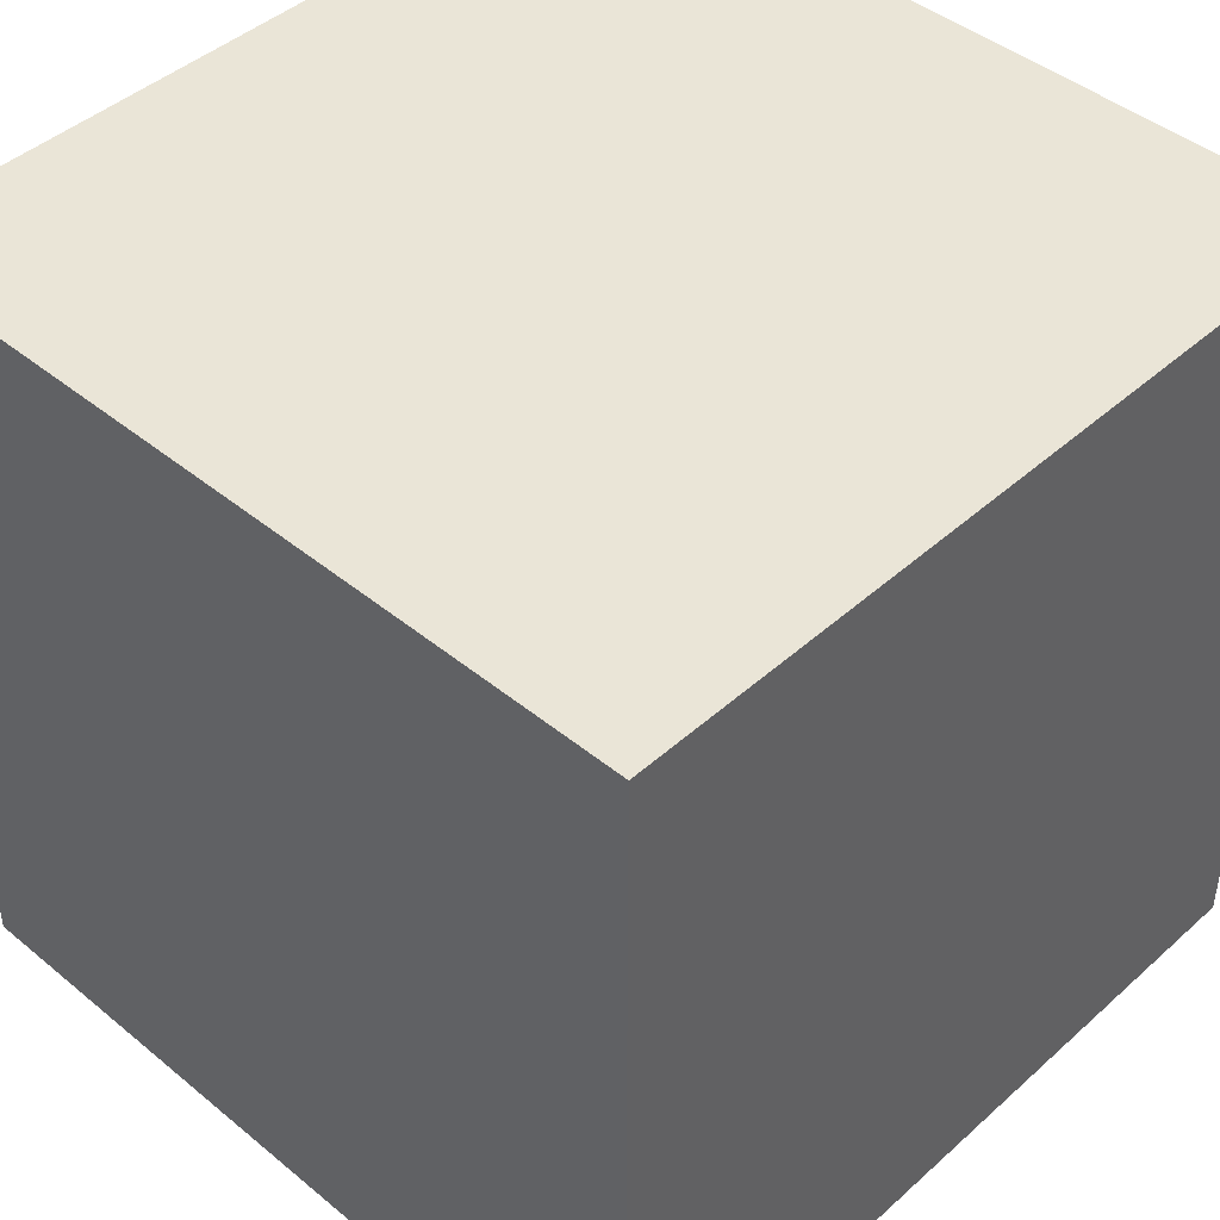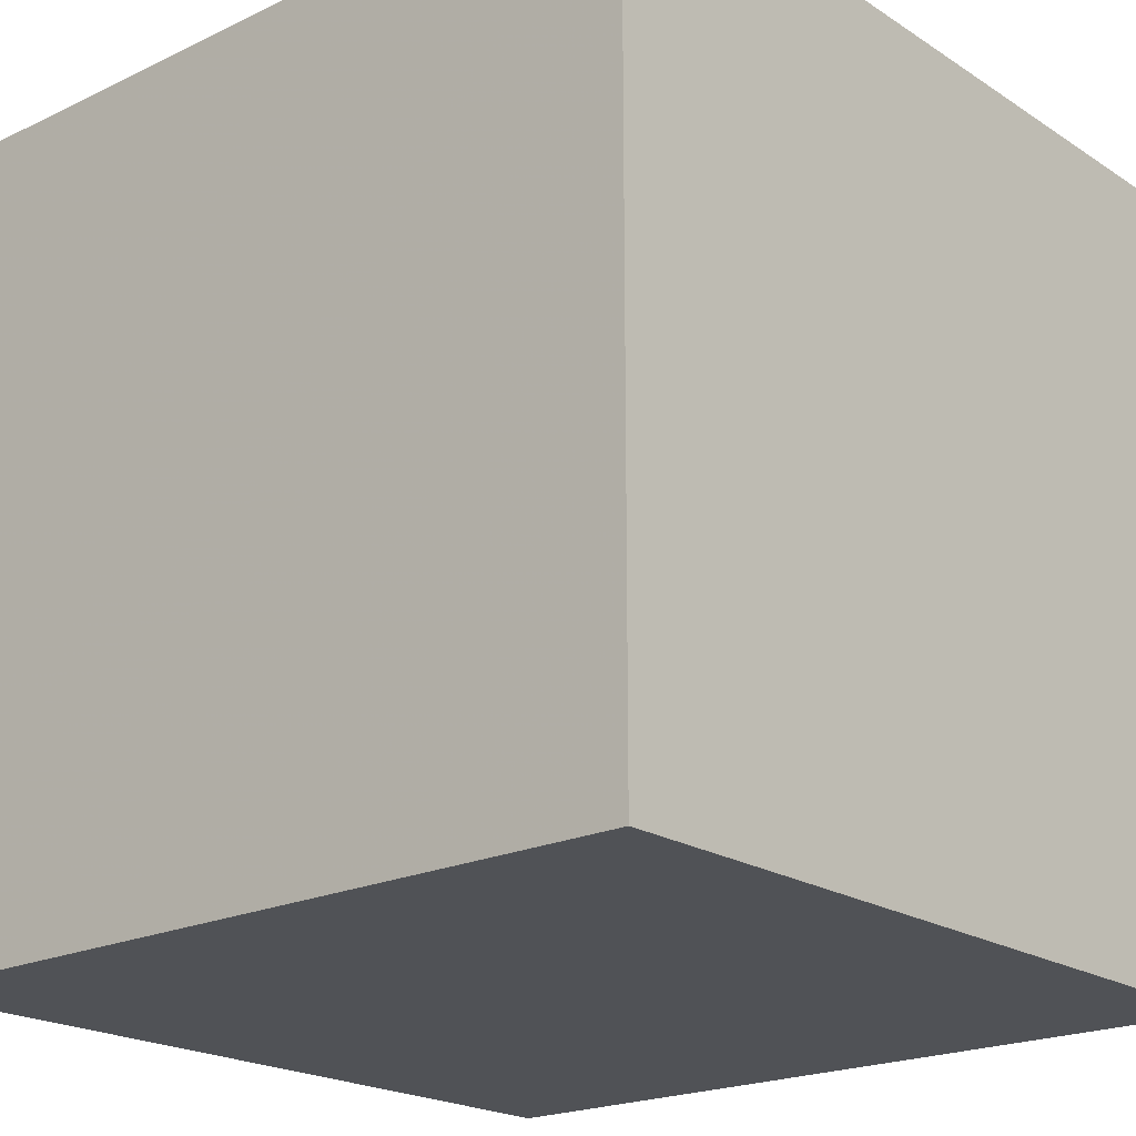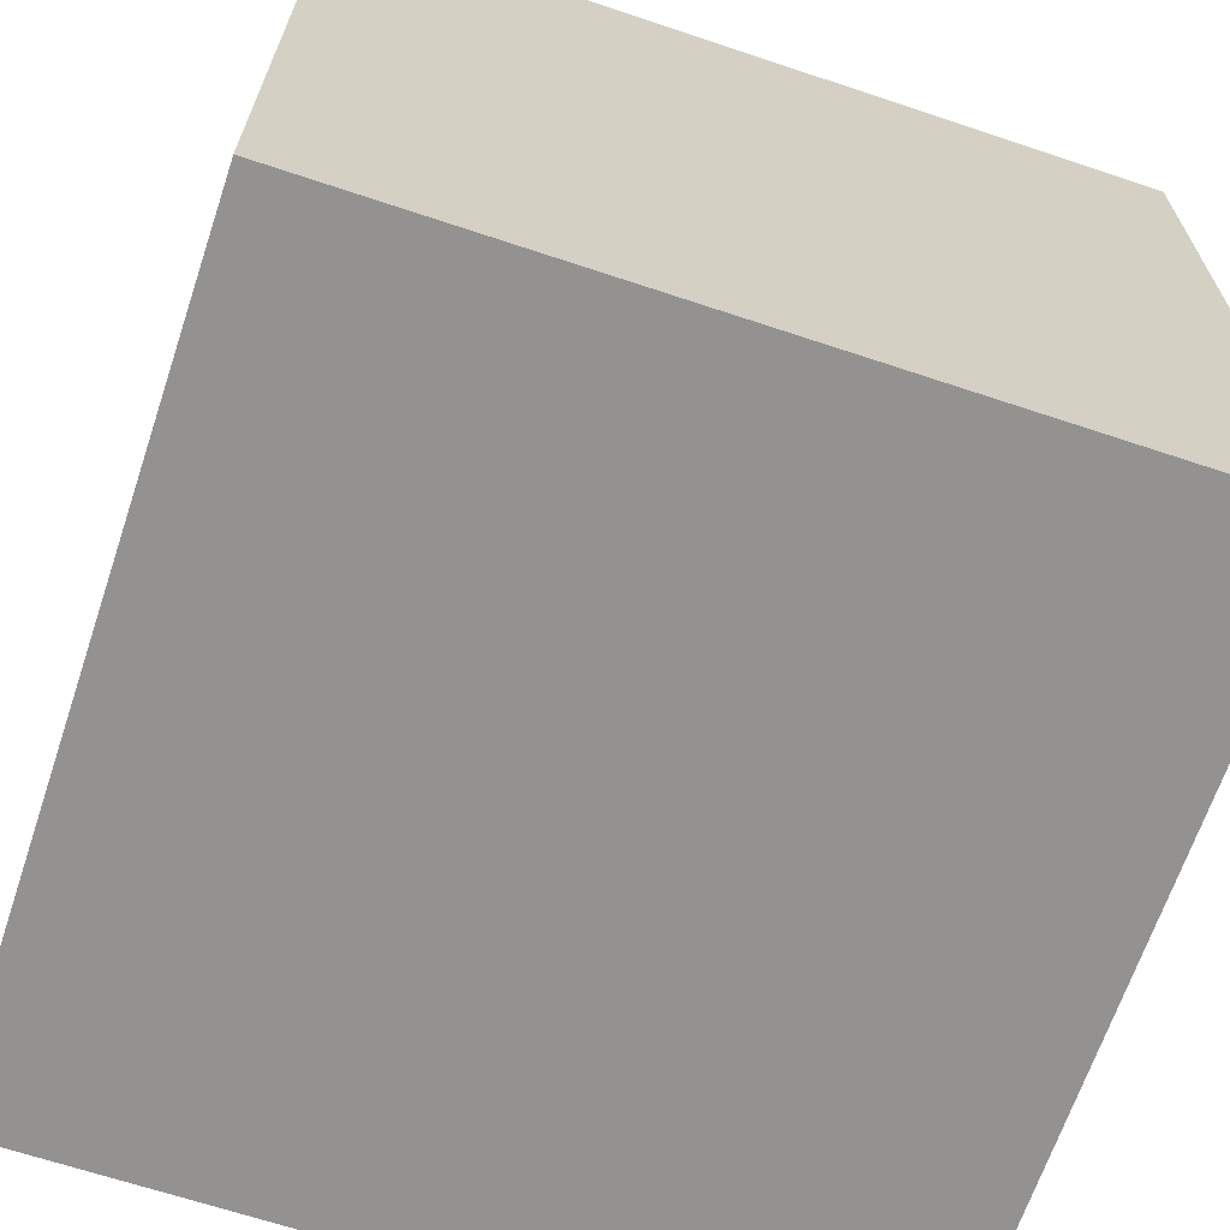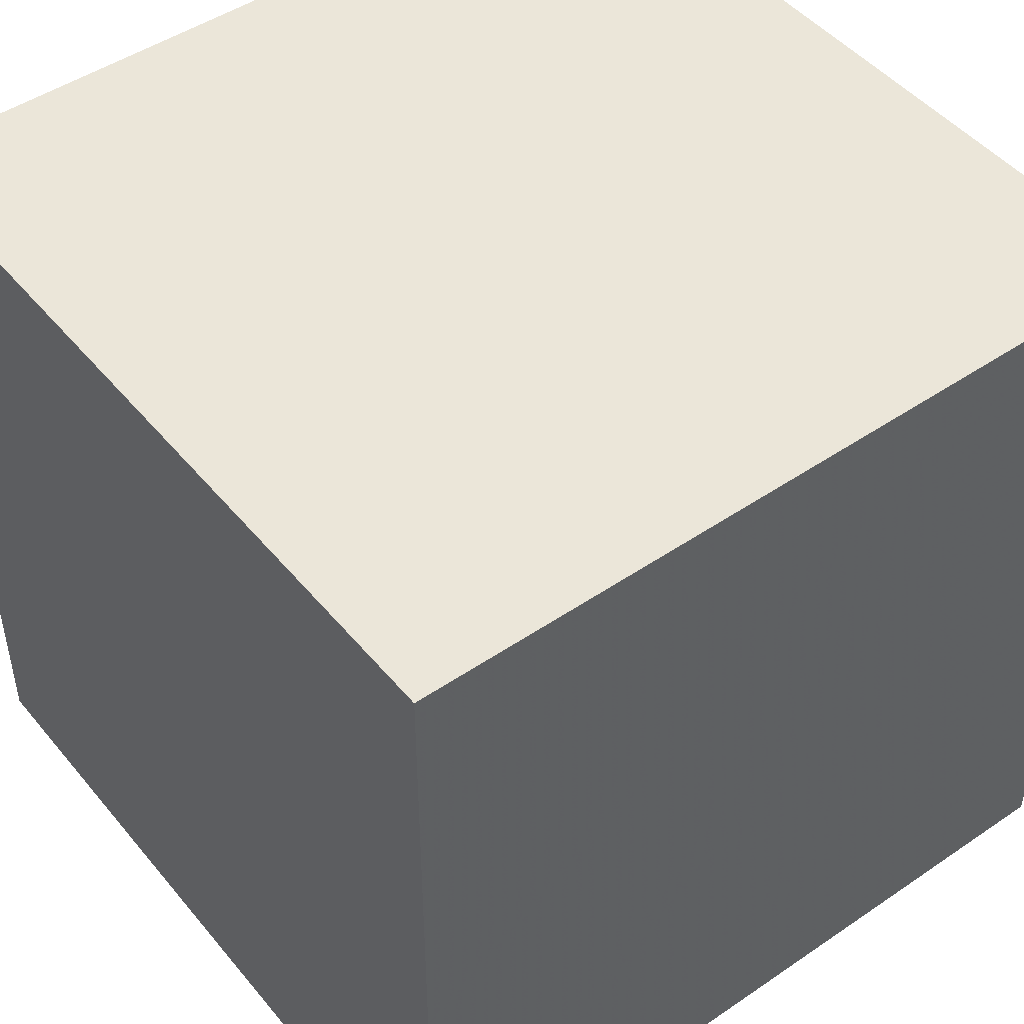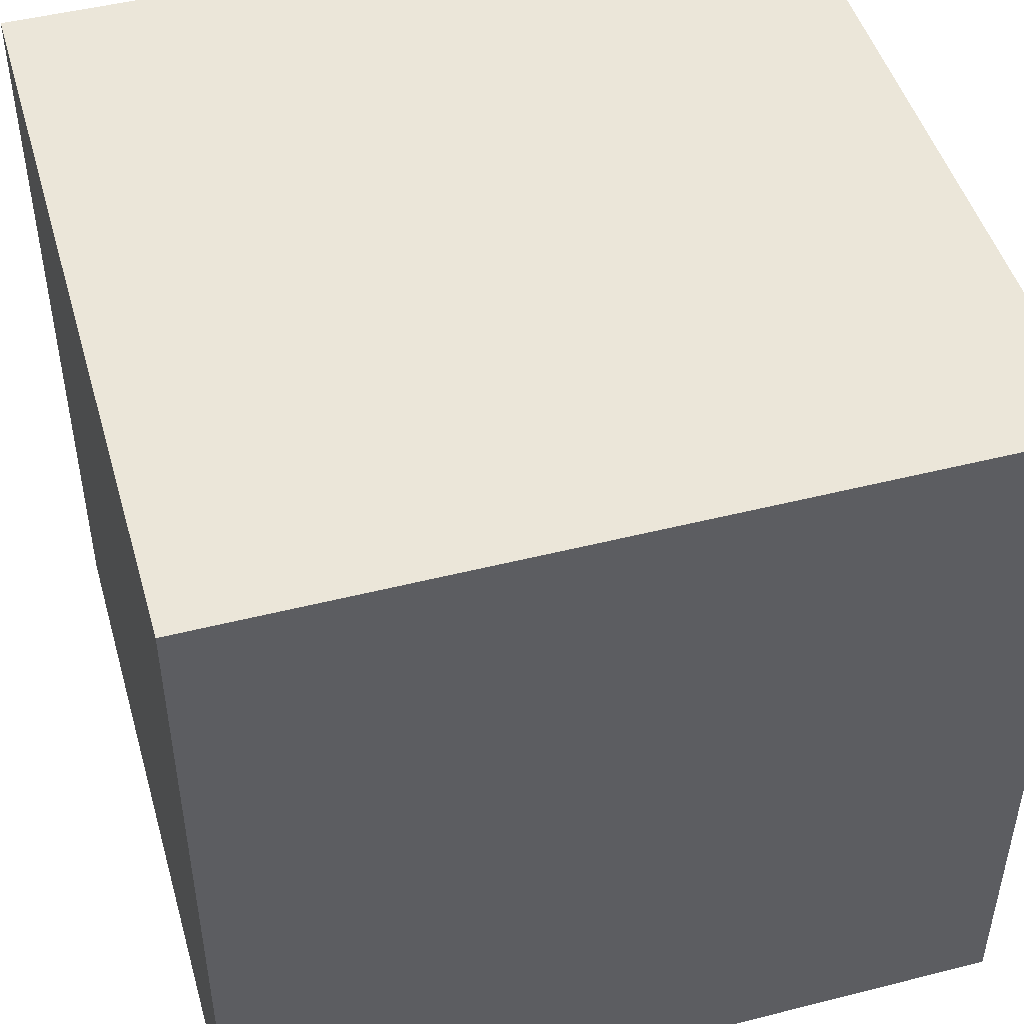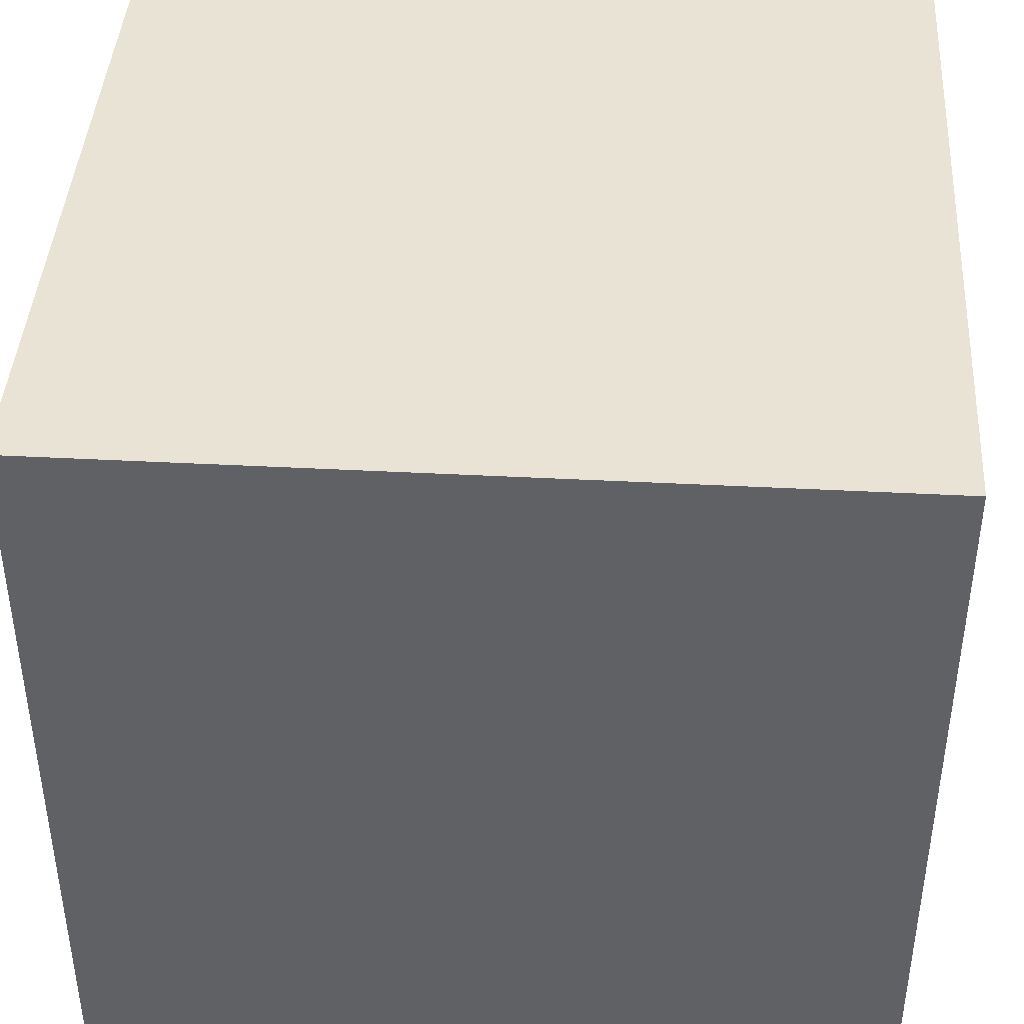
<metadata>
{"format":"obj","ext":"obj","renderer":"f3d","projection":"perspective","resolution":1024,"background":"white","views":[{"elev":44.2,"azim":133.8,"up":"+Y"},{"elev":-20.6,"azim":40.8,"up":"+Z"},{"elev":-66.5,"azim":-108.5,"up":"+Z"},{"elev":47.6,"azim":52.5,"up":"+Y"},{"elev":47.8,"azim":74.1,"up":"+Y"},{"elev":42.1,"azim":3.6,"up":"+Y"}]}
</metadata>
<code>
g Box
v -0.5 -0.5 0.5
v -0.5 0.5 0.5
v 0.5 0.5 0.5
v 0.5 -0.5 0.5
v 0.5 -0.5 -0.5
v 0.5 0.5 -0.5
v -0.5 0.5 -0.5
v -0.5 -0.5 -0.5
f 3 2 1
f 1 4 3
f 7 6 5
f 5 8 7
f 2 7 8
f 8 1 2
f 6 3 4
f 4 5 6
f 6 7 2
f 2 3 6
f 4 1 8
f 8 5 4

</code>
